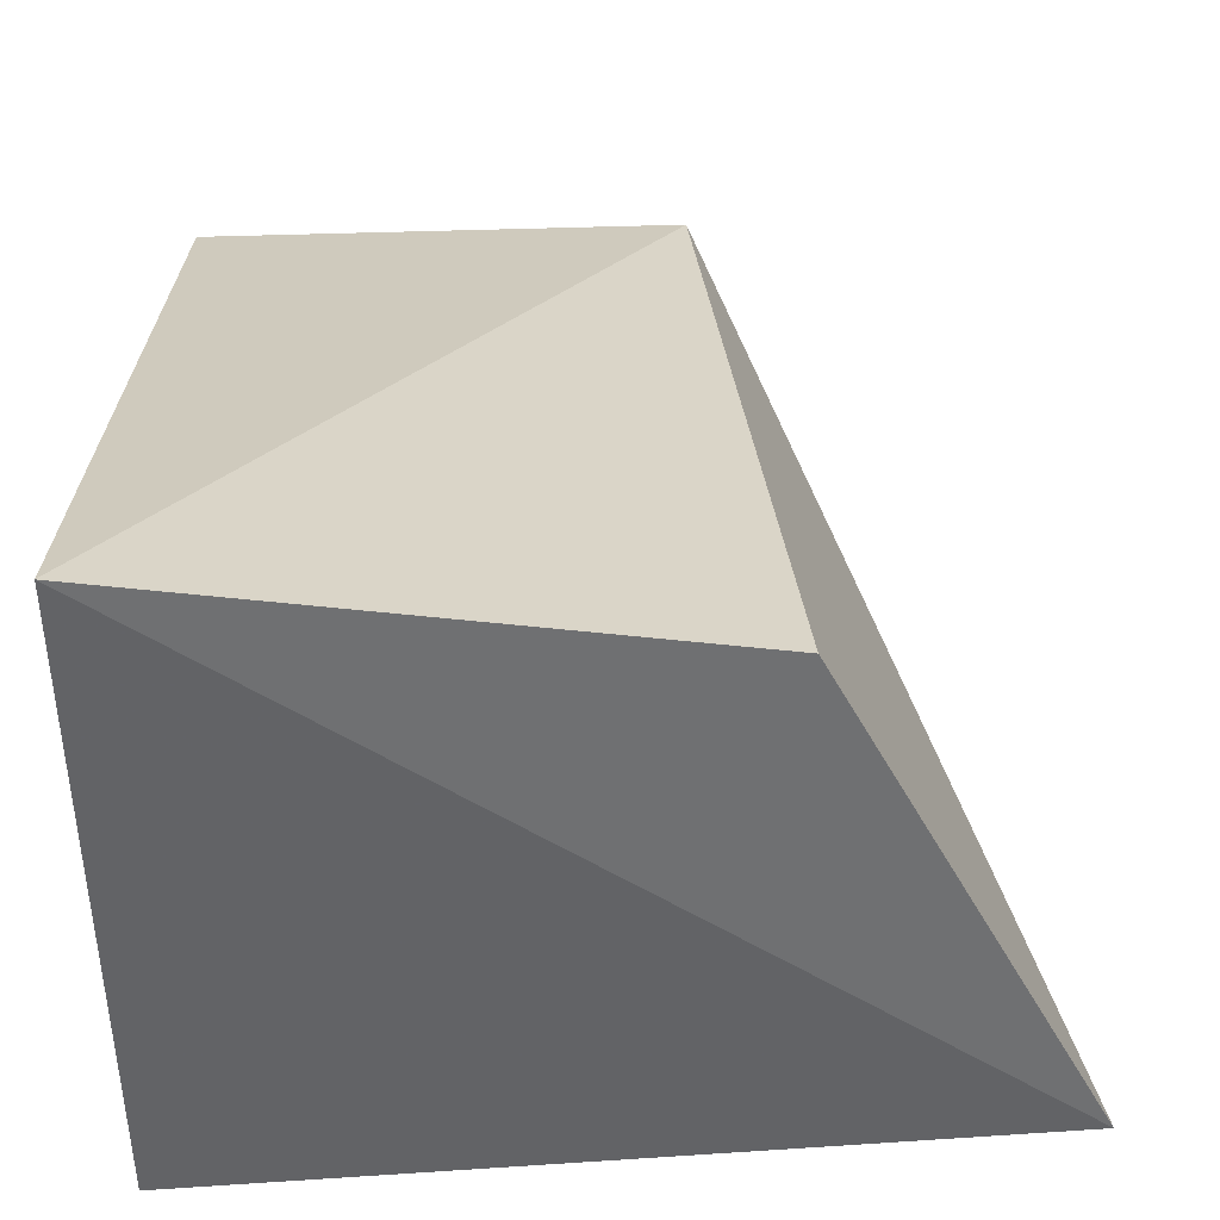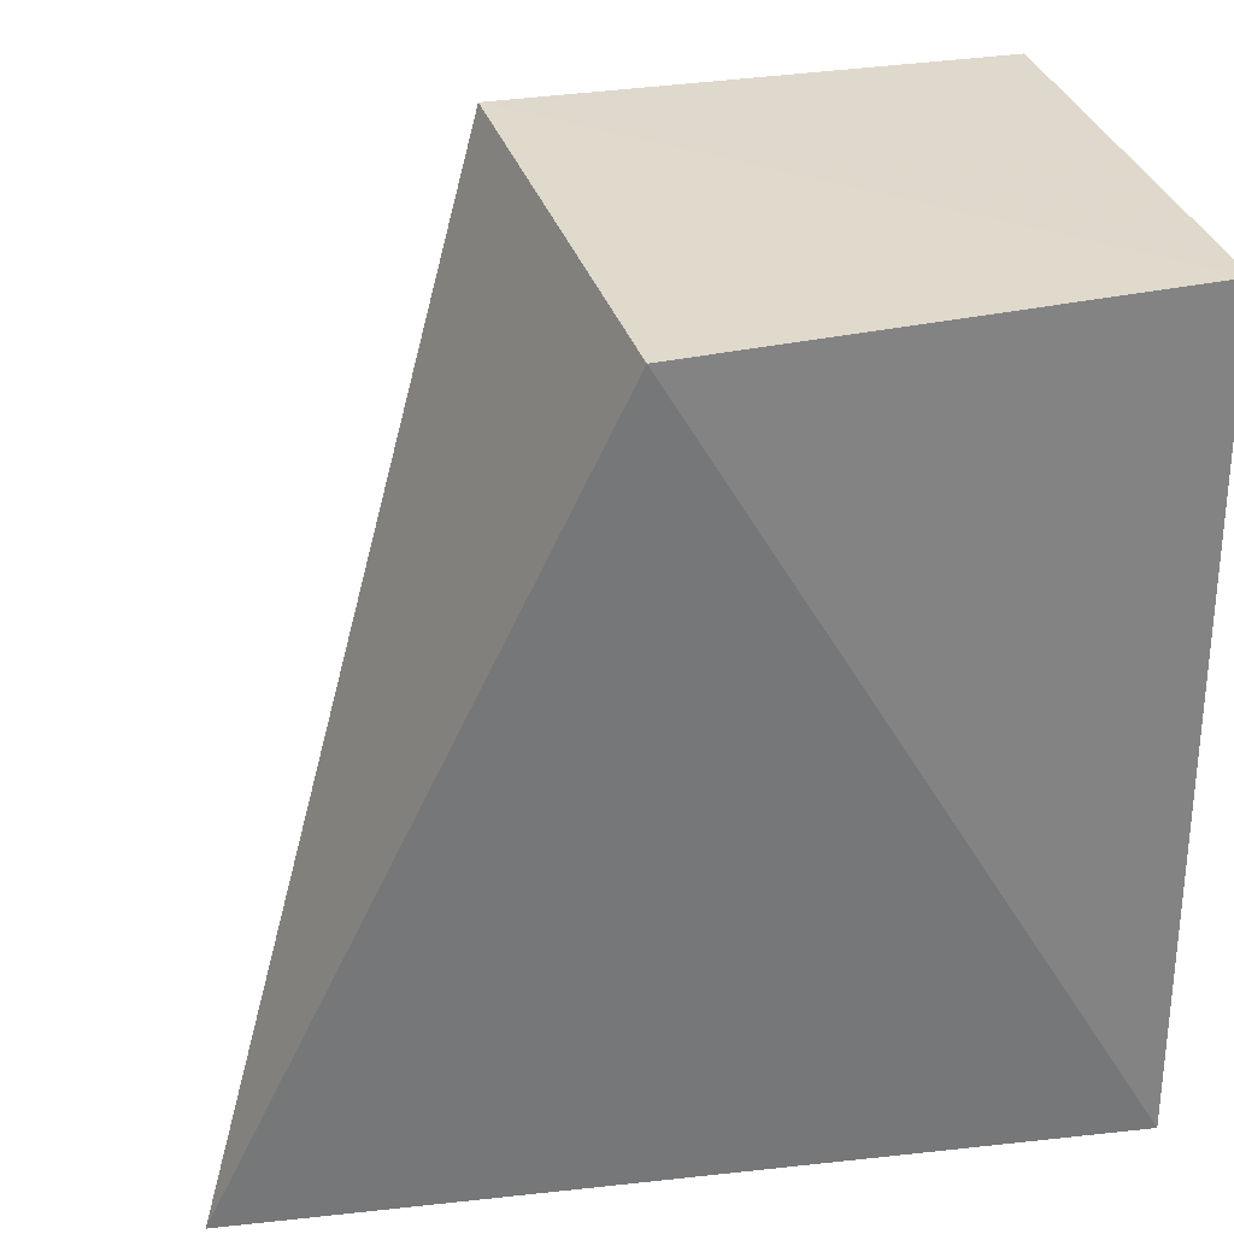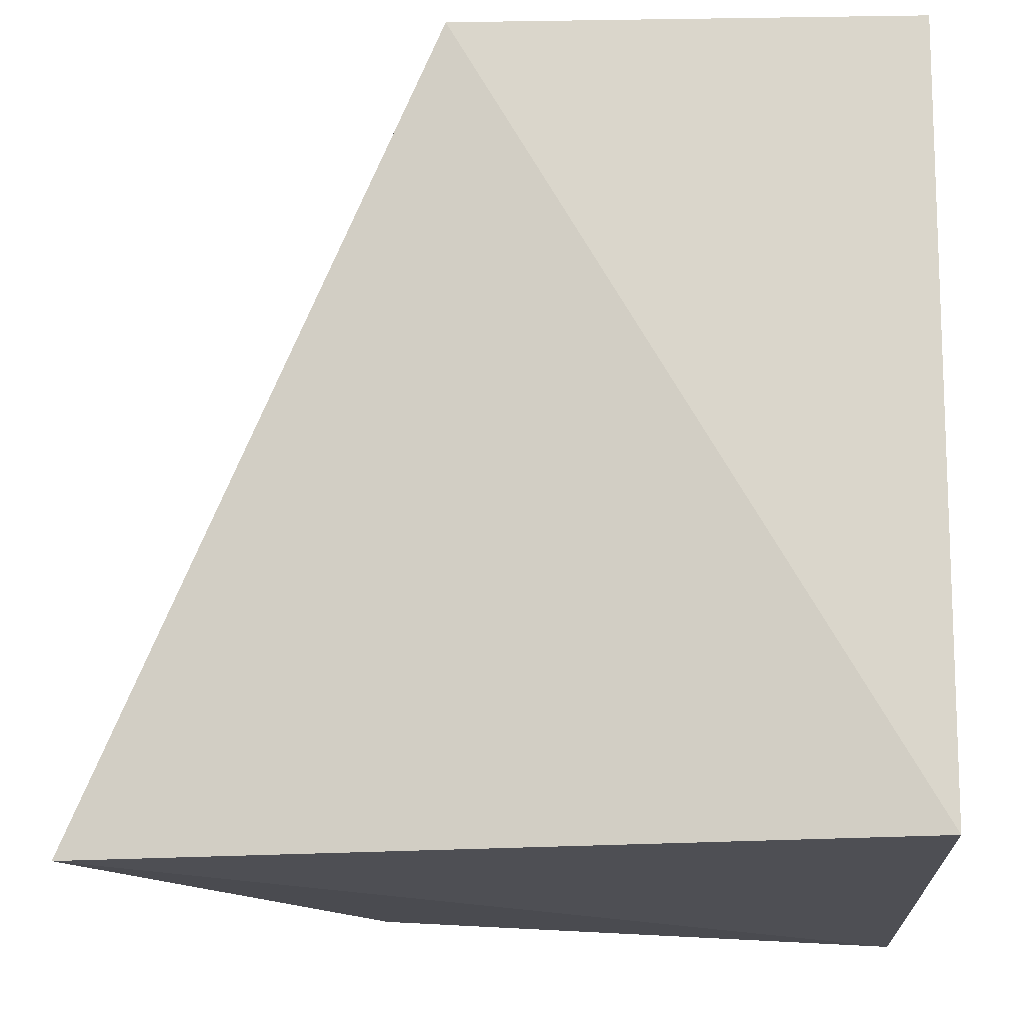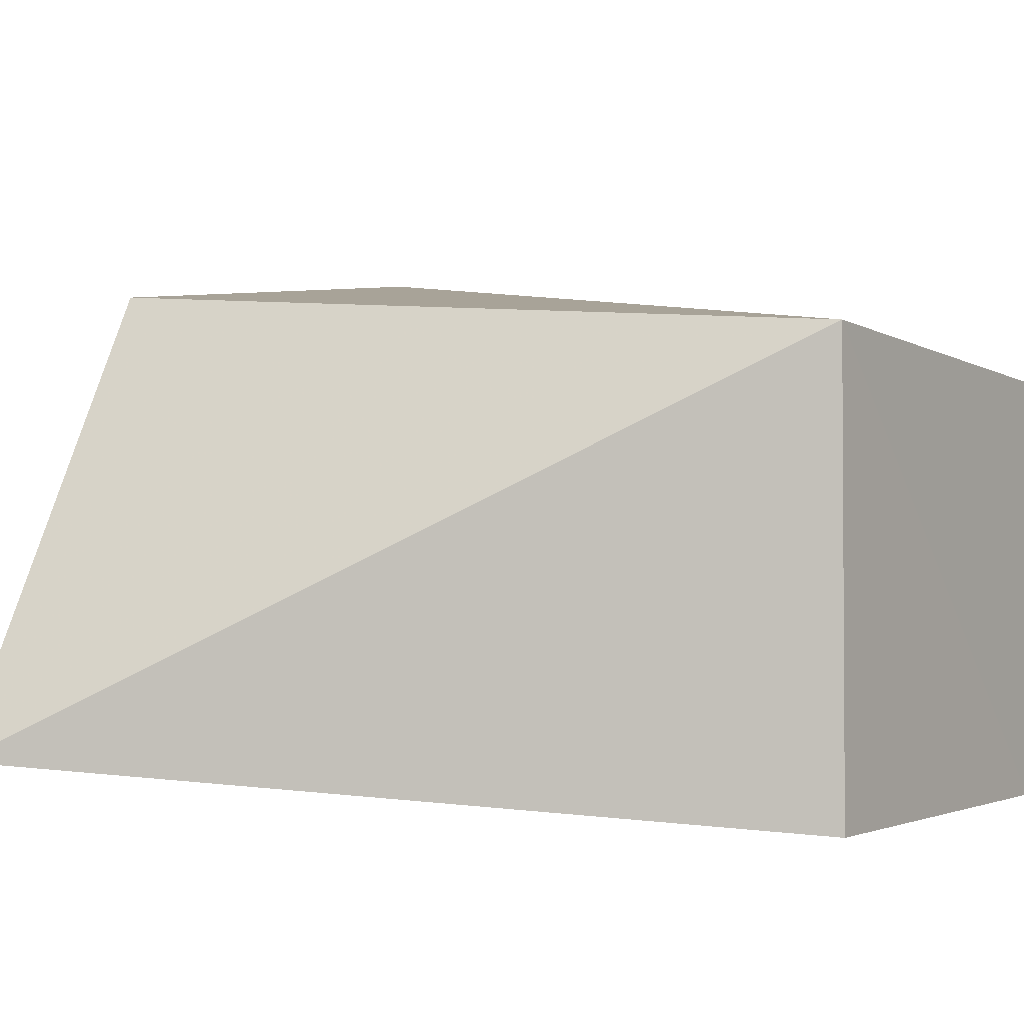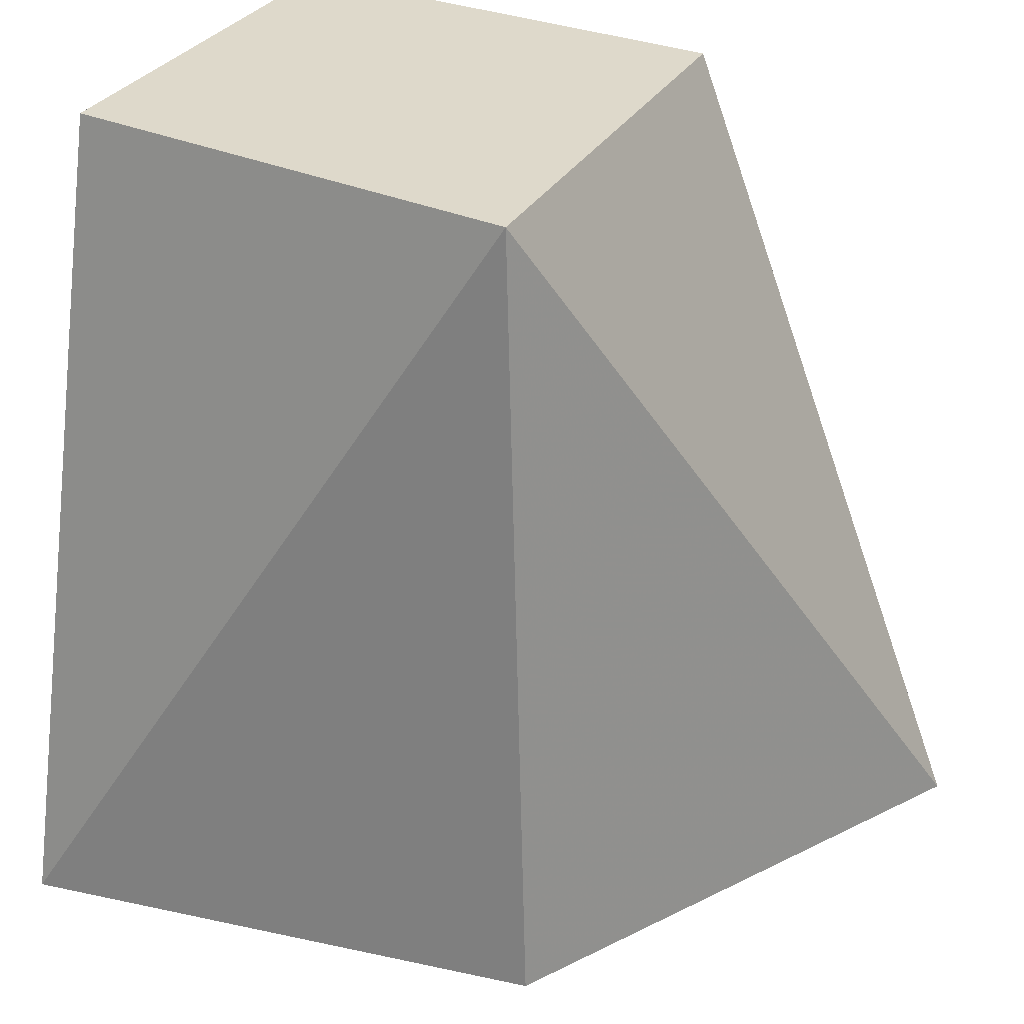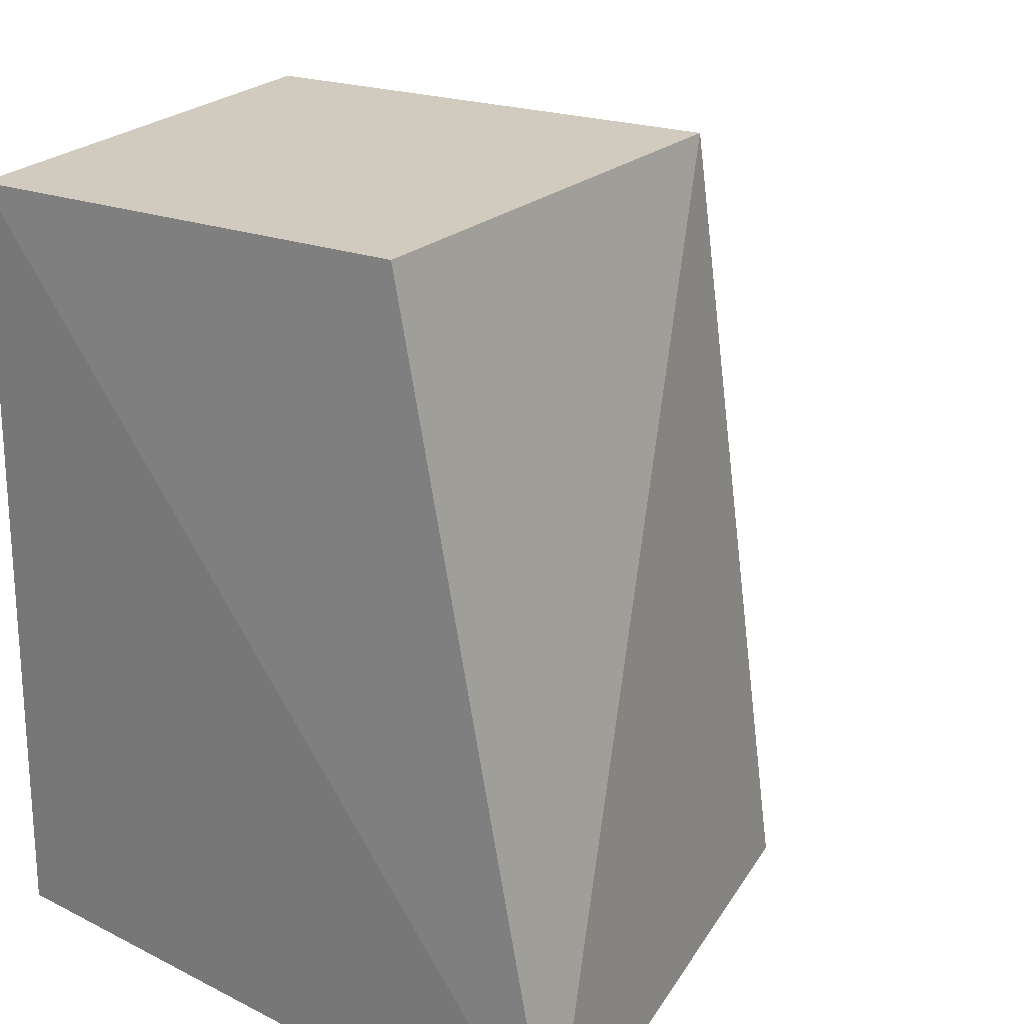
<metadata>
{"format":"obj","ext":"obj","renderer":"f3d","projection":"perspective","resolution":1024,"background":"white","views":[{"elev":35.0,"azim":-1.0,"up":"+Z"},{"elev":30.7,"azim":167.0,"up":"+Y"},{"elev":-14.2,"azim":-178.2,"up":"+Y"},{"elev":-3.6,"azim":121.7,"up":"+Z"},{"elev":32.3,"azim":28.1,"up":"+Y"},{"elev":25.4,"azim":-55.5,"up":"+Y"}]}
</metadata>
<code>
v 0.02941 -0.02637 0.05355
v 0.04643 -0.06791 0.03185
v 0.02797 -0.0271 0.02838
v 0.004051 -0.02657 0.02946
v 0.004017 -0.0697 0.06202
v 0.00443 -0.06729 0.02817
v 0.03268 -0.06858 0.05753
v 0.004875 -0.02596 0.05286
f 1 2 3
f 1 3 4
f 6 3 2
f 6 4 3
f 6 5 4
f 6 2 5
f 7 5 2
f 7 2 1
f 7 1 5
f 8 5 1
f 8 1 4
f 8 4 5

</code>
